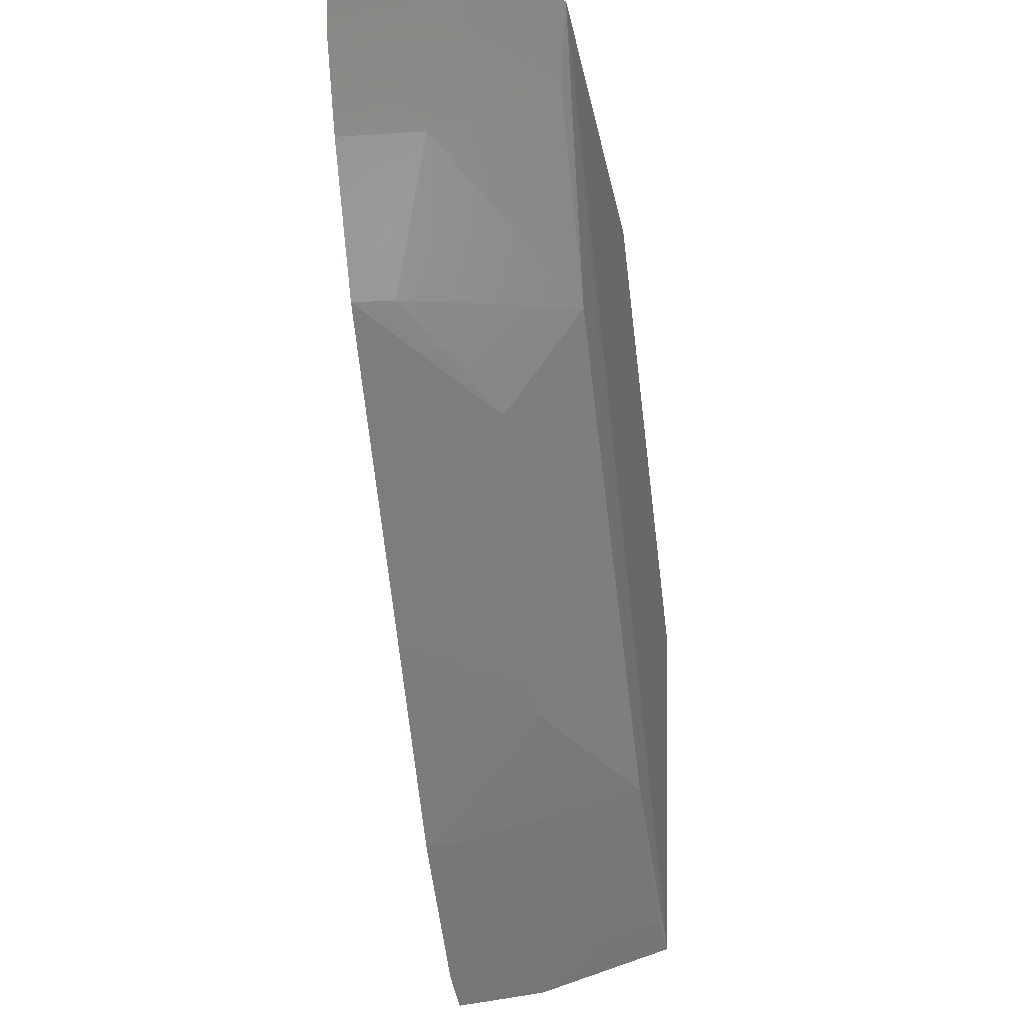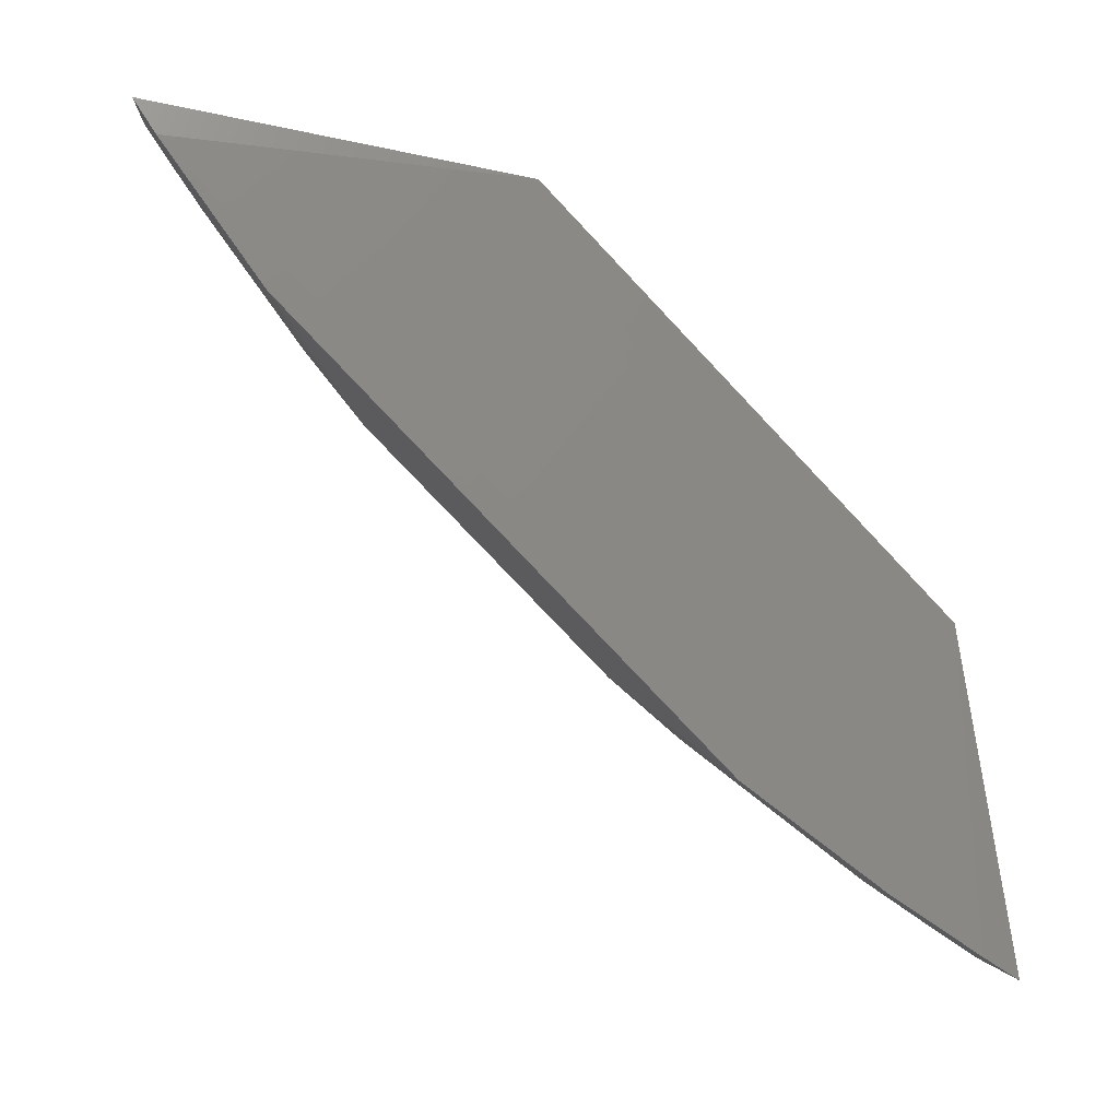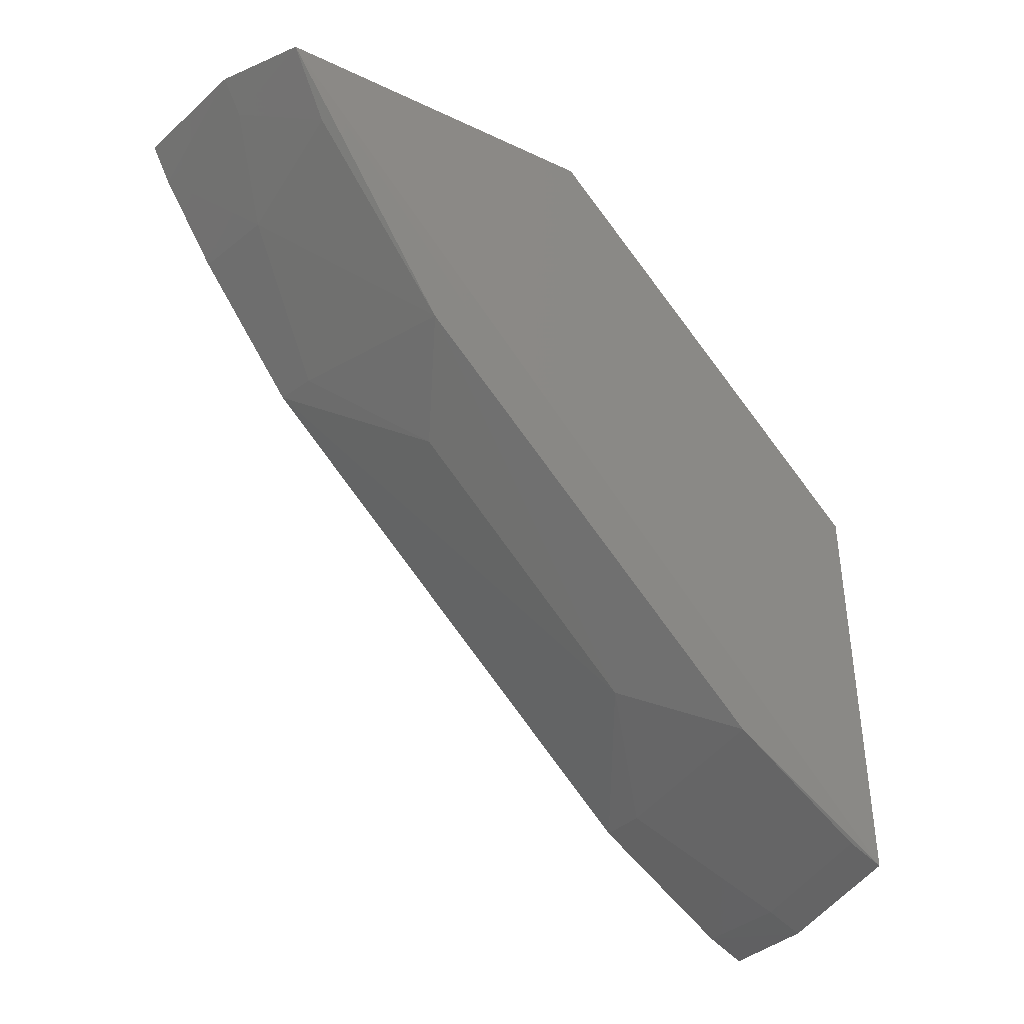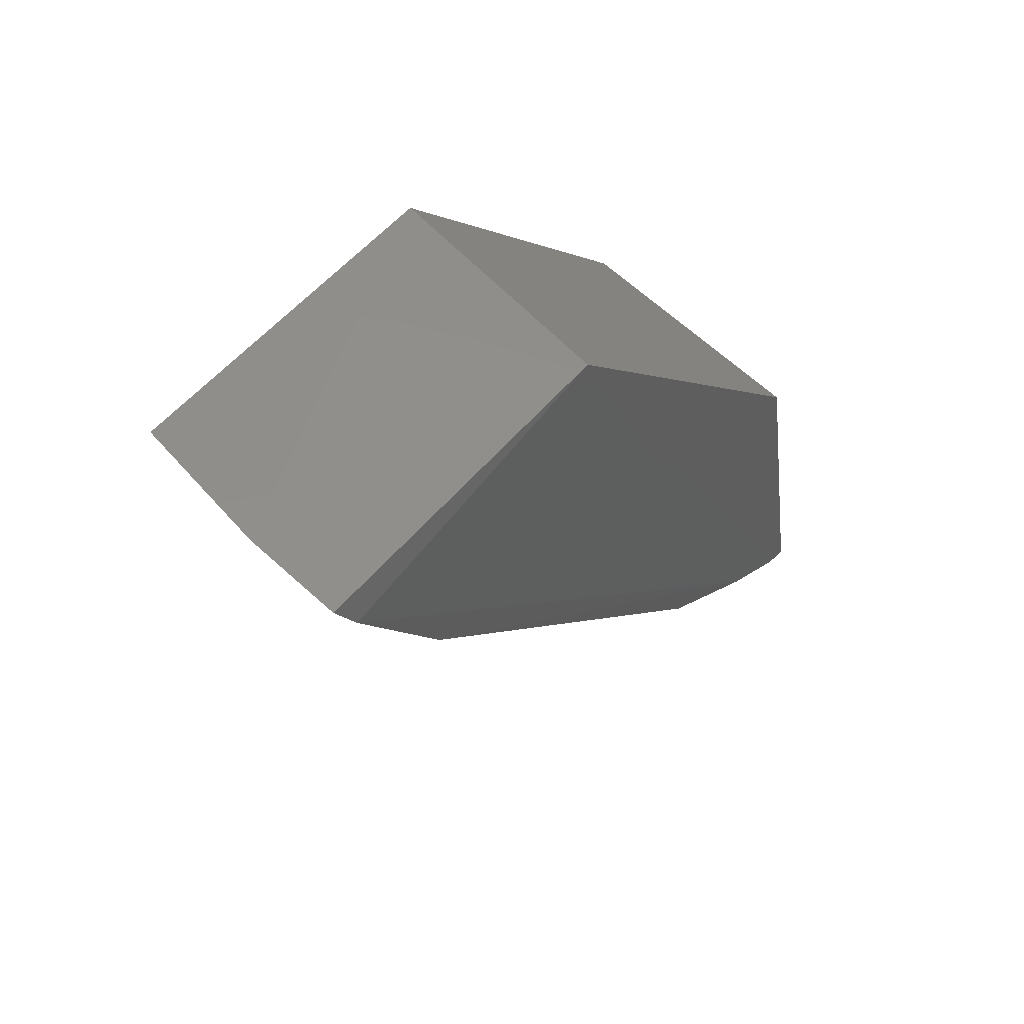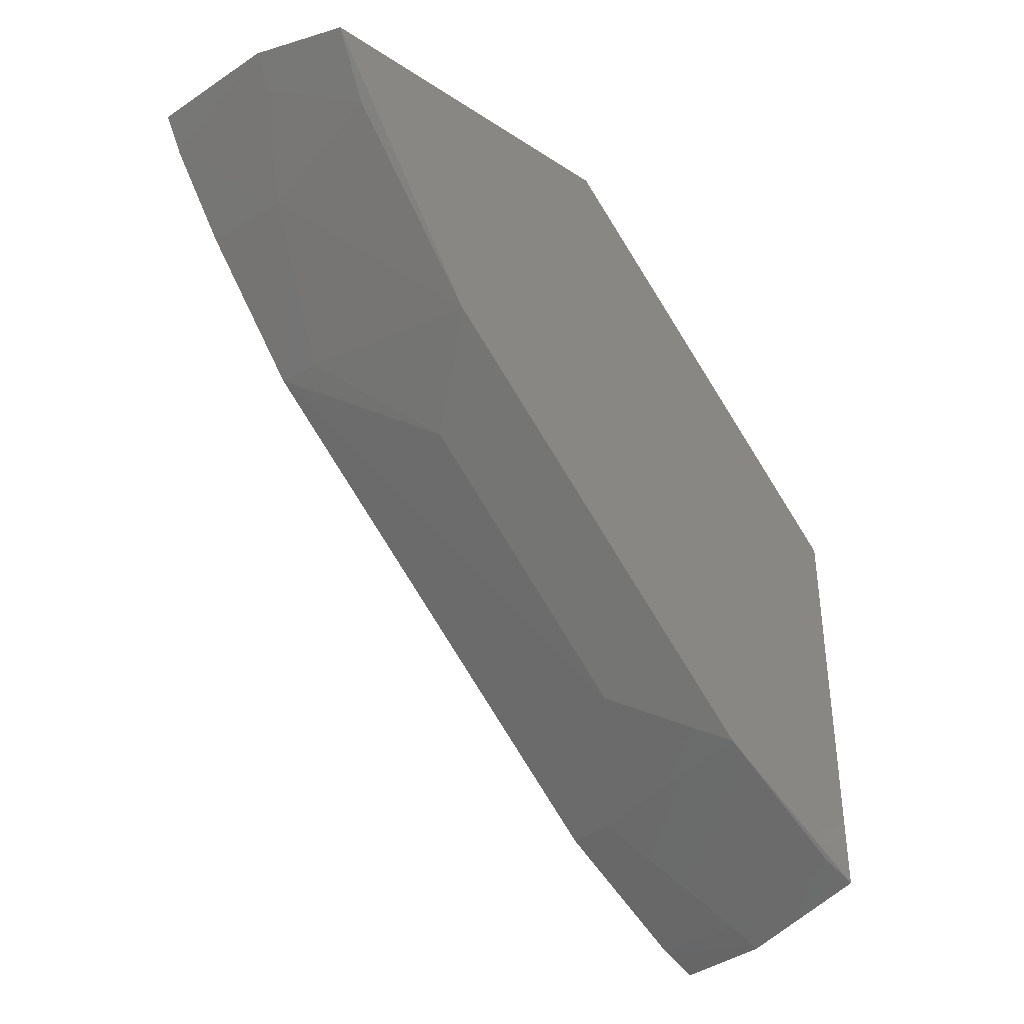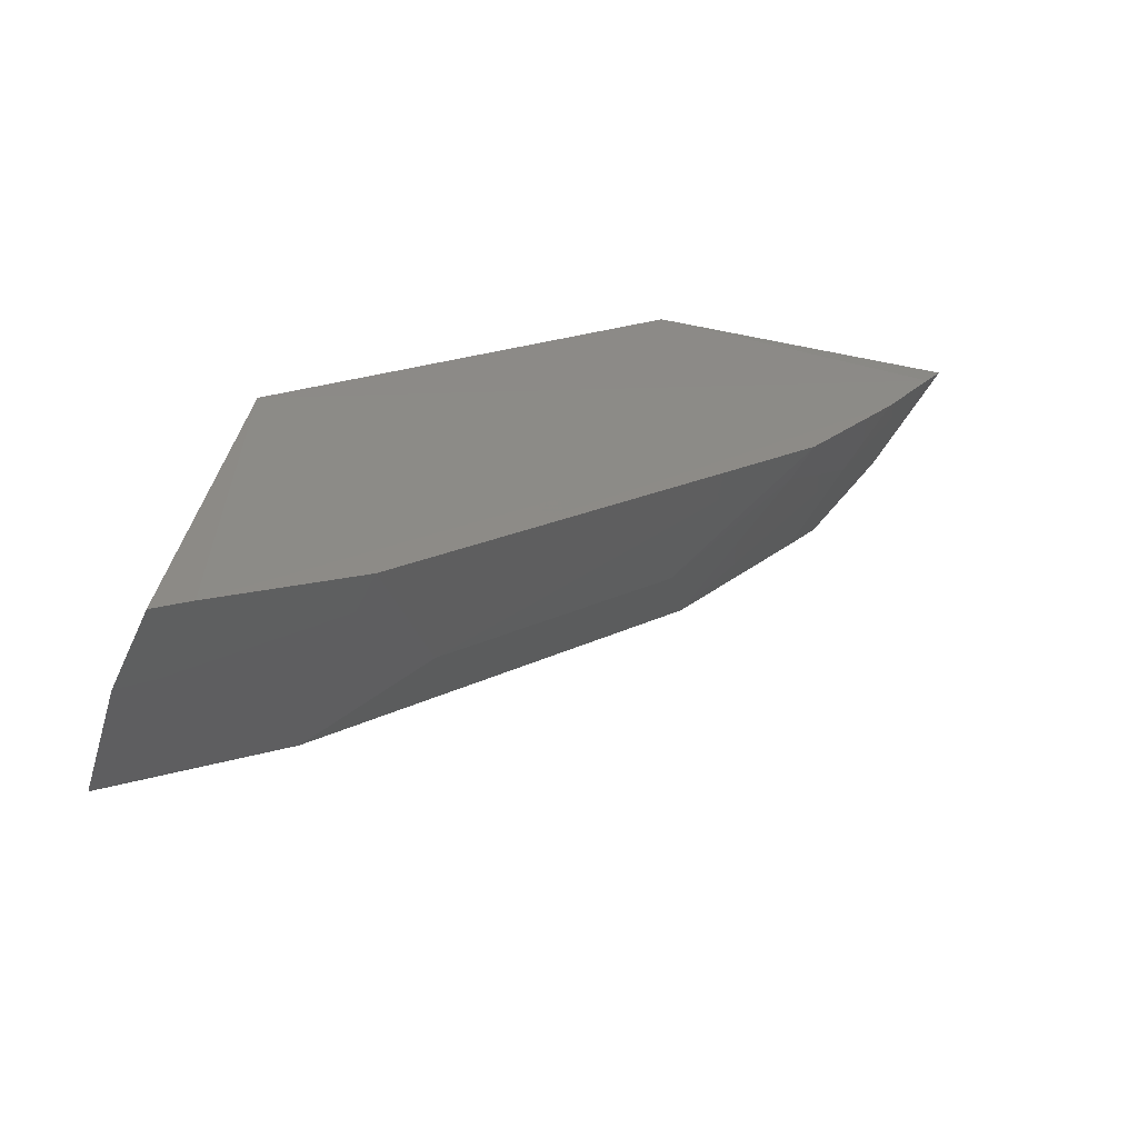
<metadata>
{"format":"stl","ext":"stl","renderer":"f3d","projection":"perspective","resolution":1024,"background":"white","views":[{"elev":-31.8,"azim":9.8,"up":"+Z"},{"elev":-8.9,"azim":-101.1,"up":"+Y"},{"elev":-25.5,"azim":57.5,"up":"+Z"},{"elev":51.4,"azim":-144.0,"up":"+Y"},{"elev":-27.2,"azim":48.3,"up":"+Z"},{"elev":-55.7,"azim":-108.8,"up":"+Z"}]}
</metadata>
<code>
# stl→obj: 26 verts, 48 faces
v 0.1132 -0.3088 0.2066
v 0.1103 -0.3657 0.2136
v 0.1097 -0.2414 0.08365
v 0.113 -0.2488 0.1479
v 0.09304 -0.3714 0.2152
v 0.07138 -0.3189 0.2048
v 0.09239 -0.2864 0.1132
v 0.1083 -0.3349 0.1691
v 0.09237 -0.3265 0.1534
v 0.08514 -0.2405 0.07666
v 0.07121 -0.2502 0.1377
v 0.06896 -0.2419 0.07451
v 0.06858 -0.371 0.207
v 0.1085 -0.2702 0.1044
v 0.06809 -0.3444 0.1683
v 0.06806 -0.2713 0.09542
v 0.06924 -0.3746 0.2131
v 0.1089 -0.2469 0.08715
v 0.1081 -0.3587 0.2018
v 0.08422 -0.359 0.193
v 0.06827 -0.3615 0.1919
v 0.07593 -0.3431 0.1688
v 0.06826 -0.2478 0.07822
v 0.07615 -0.2706 0.09644
v 0.09229 -0.3677 0.2093
v 0.08418 -0.246 0.08016
f 1 2 3
f 4 1 3
f 5 2 1
f 5 1 6
f 7 8 9
f 10 4 3
f 11 6 1
f 11 1 4
f 11 10 12
f 11 4 10
f 13 6 11
f 14 3 2
f 14 2 8
f 14 8 7
f 15 7 9
f 16 7 15
f 17 13 5
f 17 5 6
f 17 6 13
f 18 10 3
f 18 3 14
f 19 20 8
f 19 8 2
f 21 15 20
f 21 20 13
f 21 16 15
f 21 13 11
f 22 15 9
f 22 9 8
f 22 8 20
f 22 20 15
f 23 12 10
f 23 11 12
f 23 21 11
f 23 16 21
f 24 14 7
f 24 7 16
f 24 16 23
f 25 19 2
f 25 2 5
f 25 20 19
f 25 5 13
f 25 13 20
f 26 18 14
f 26 14 24
f 26 10 18
f 26 24 23
f 26 23 10

</code>
